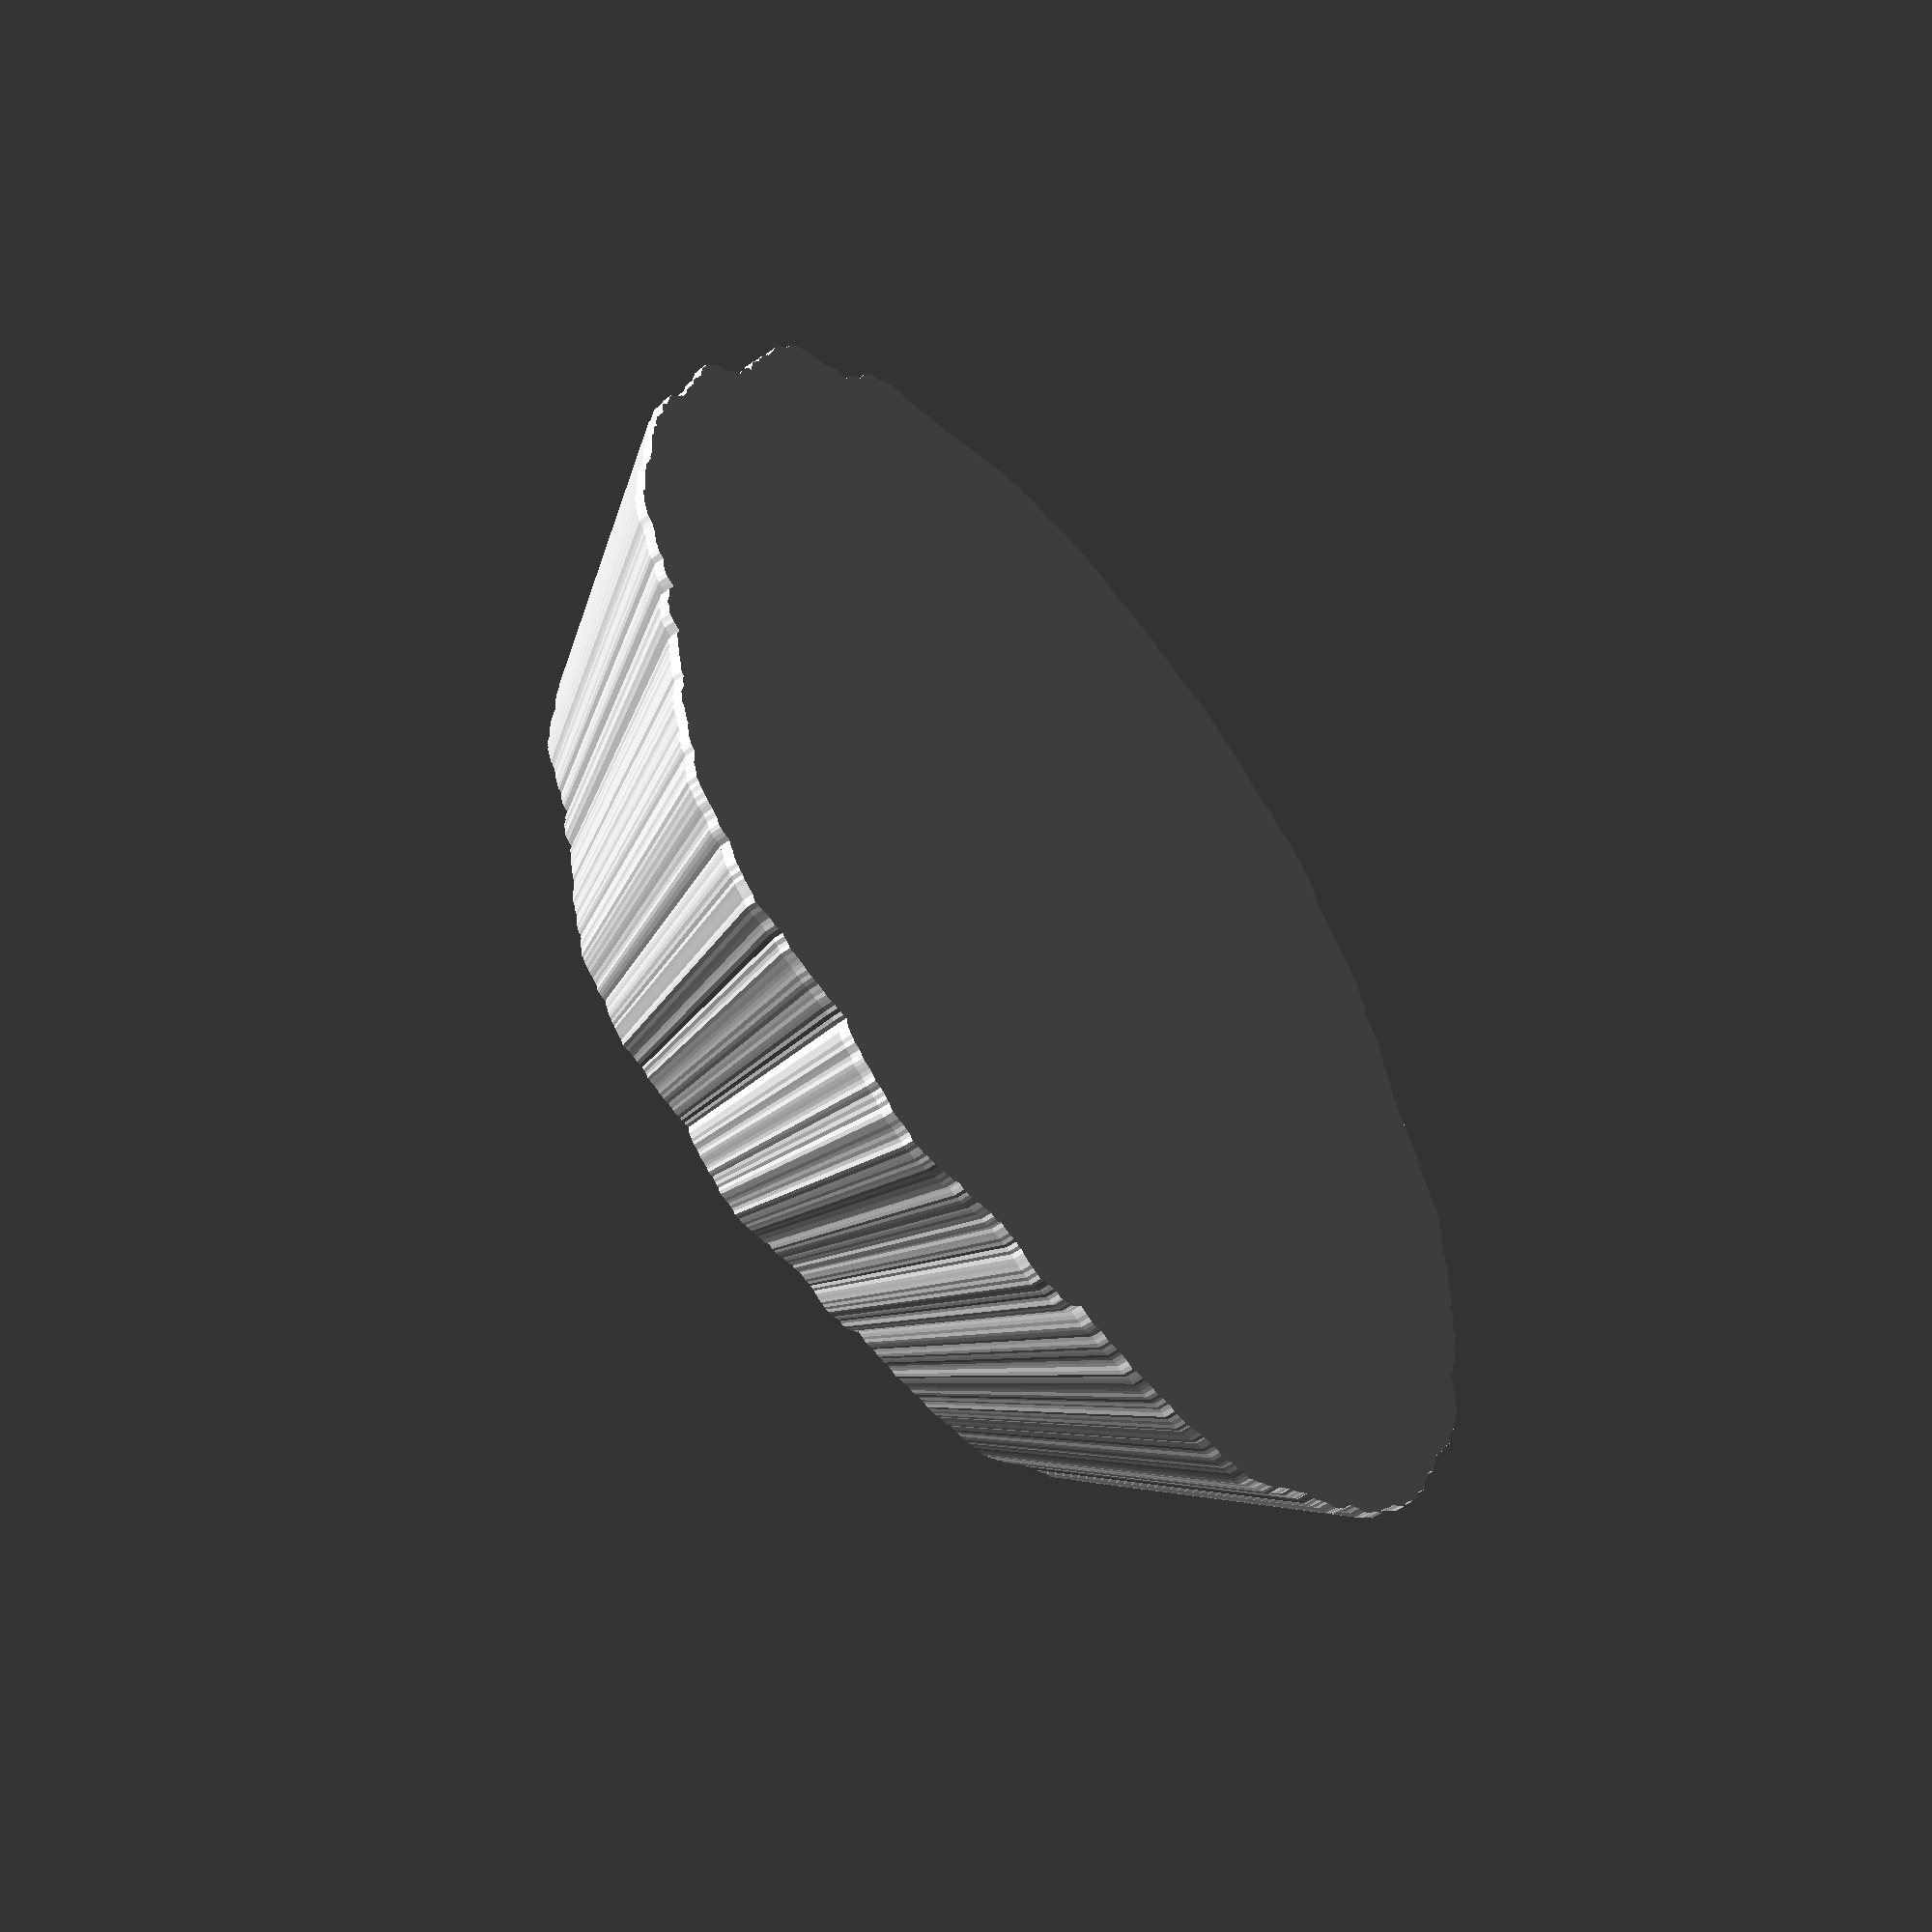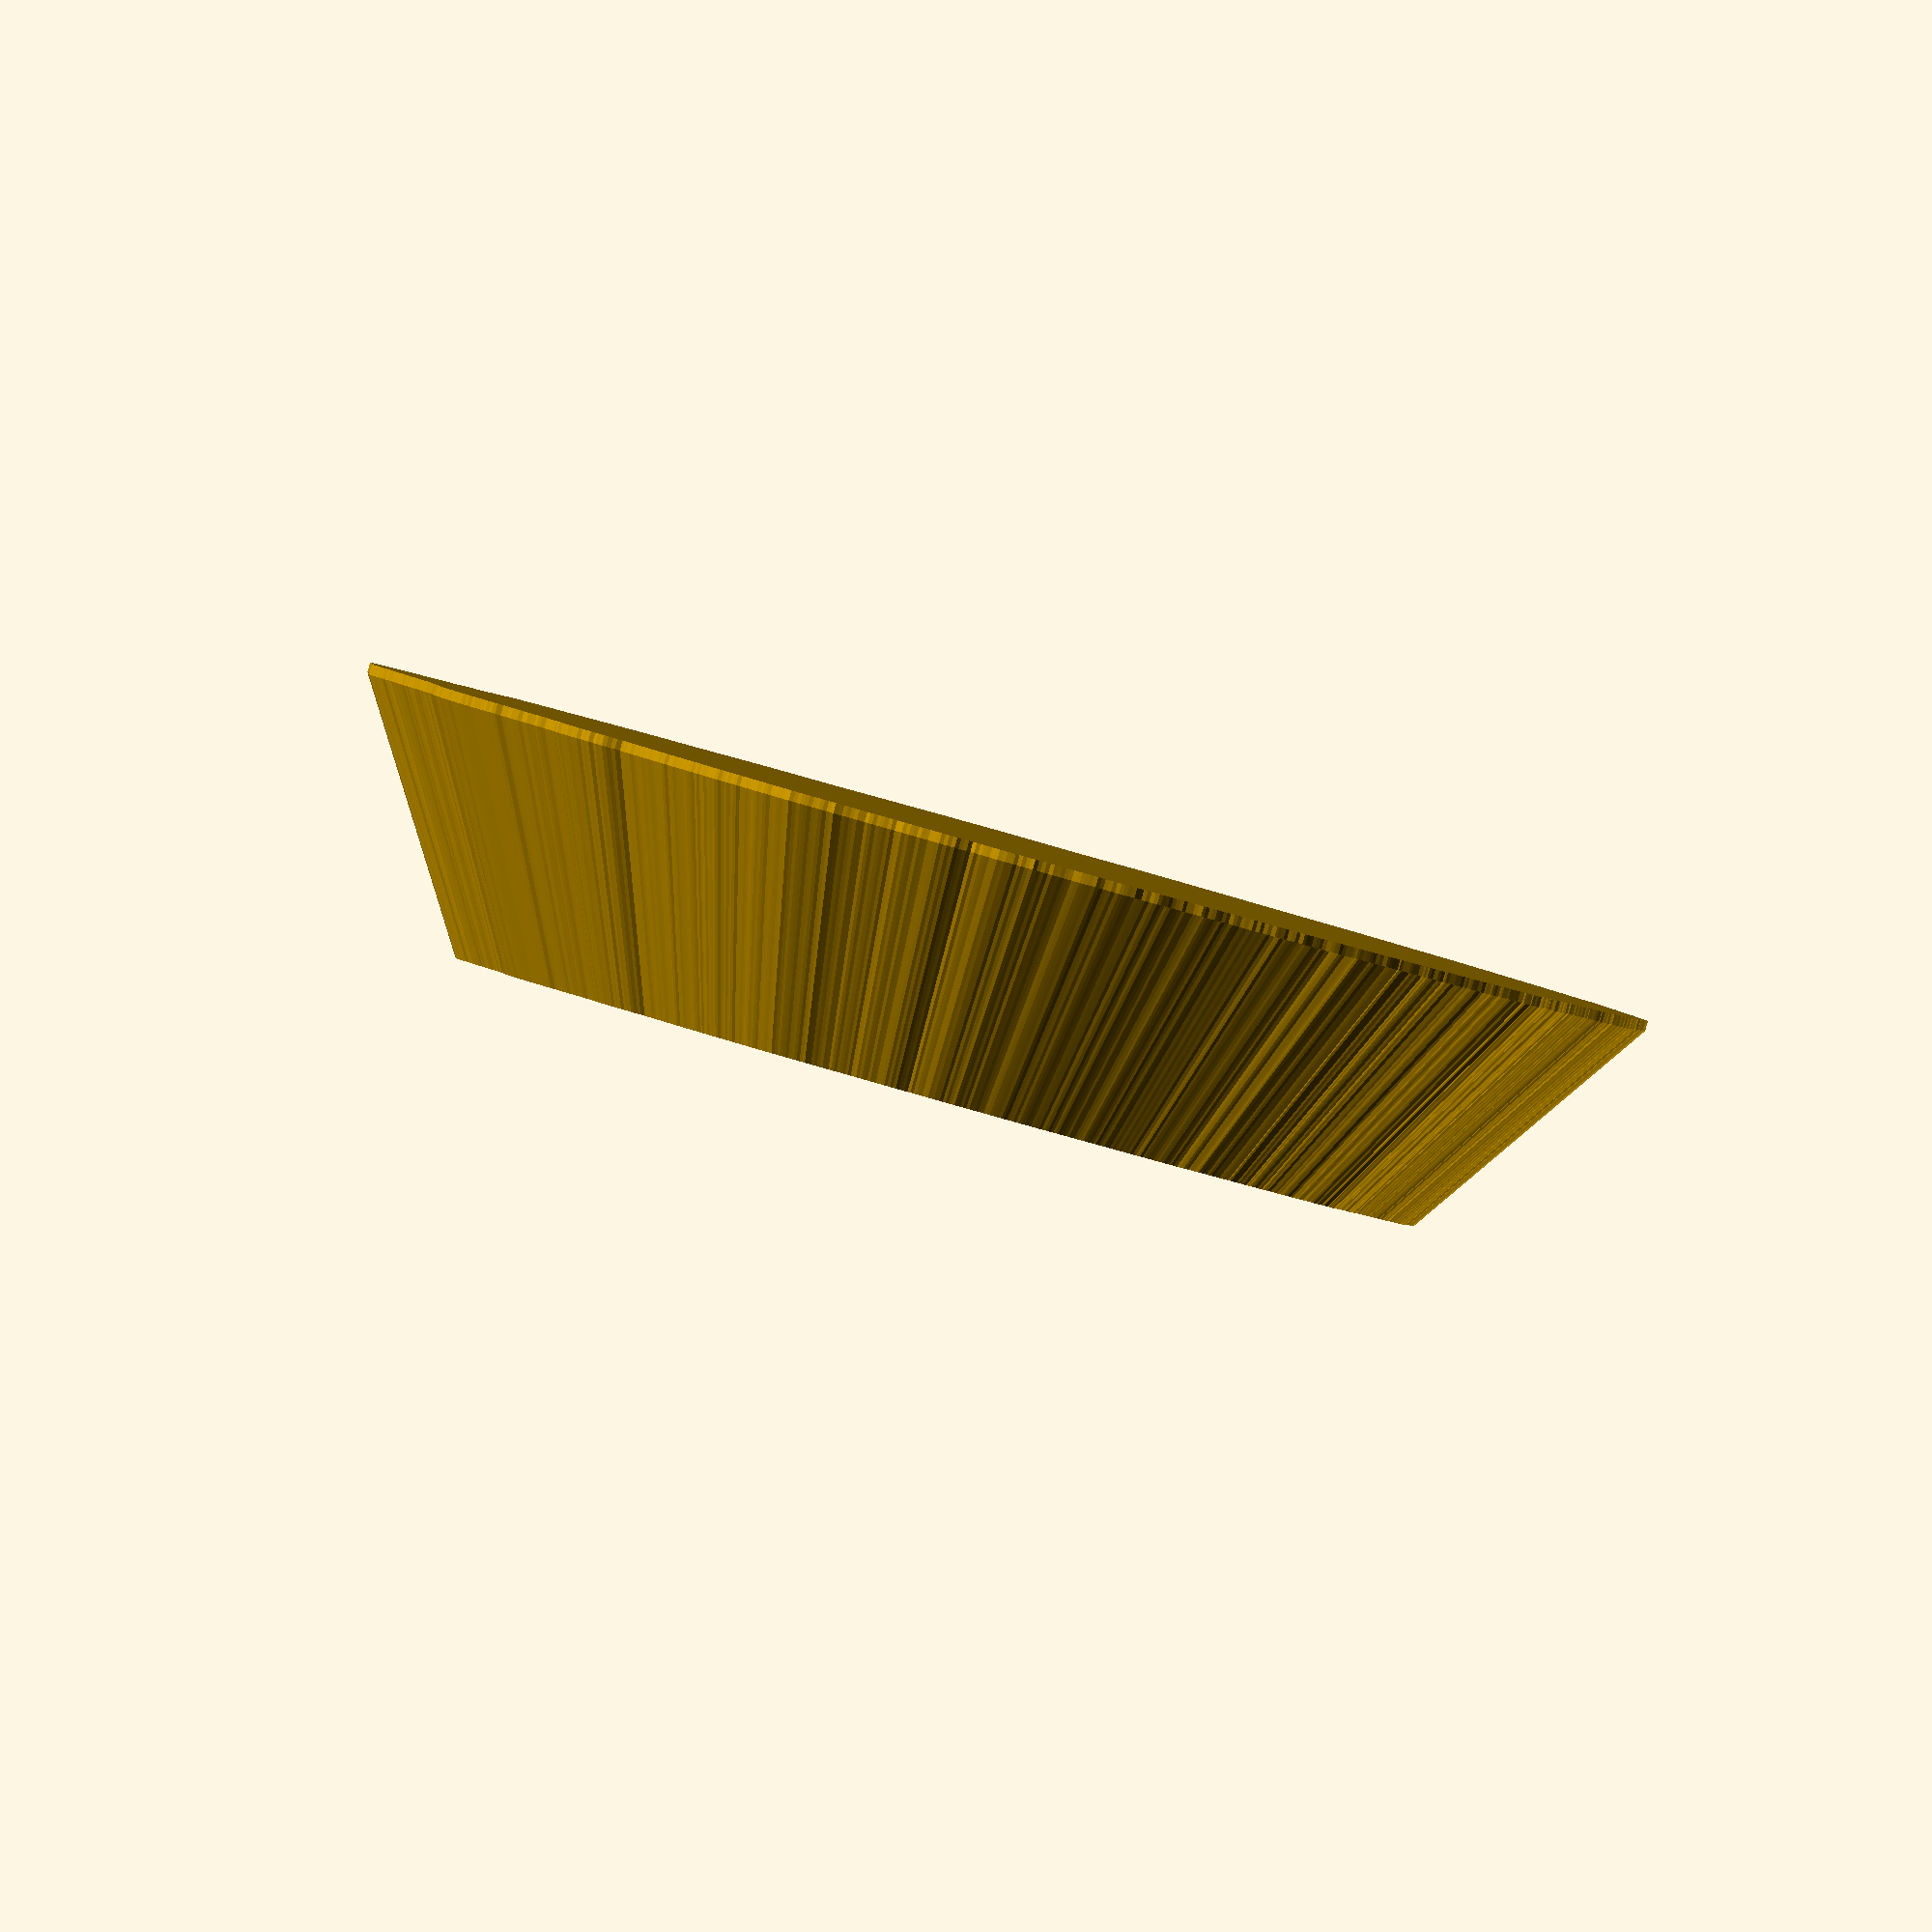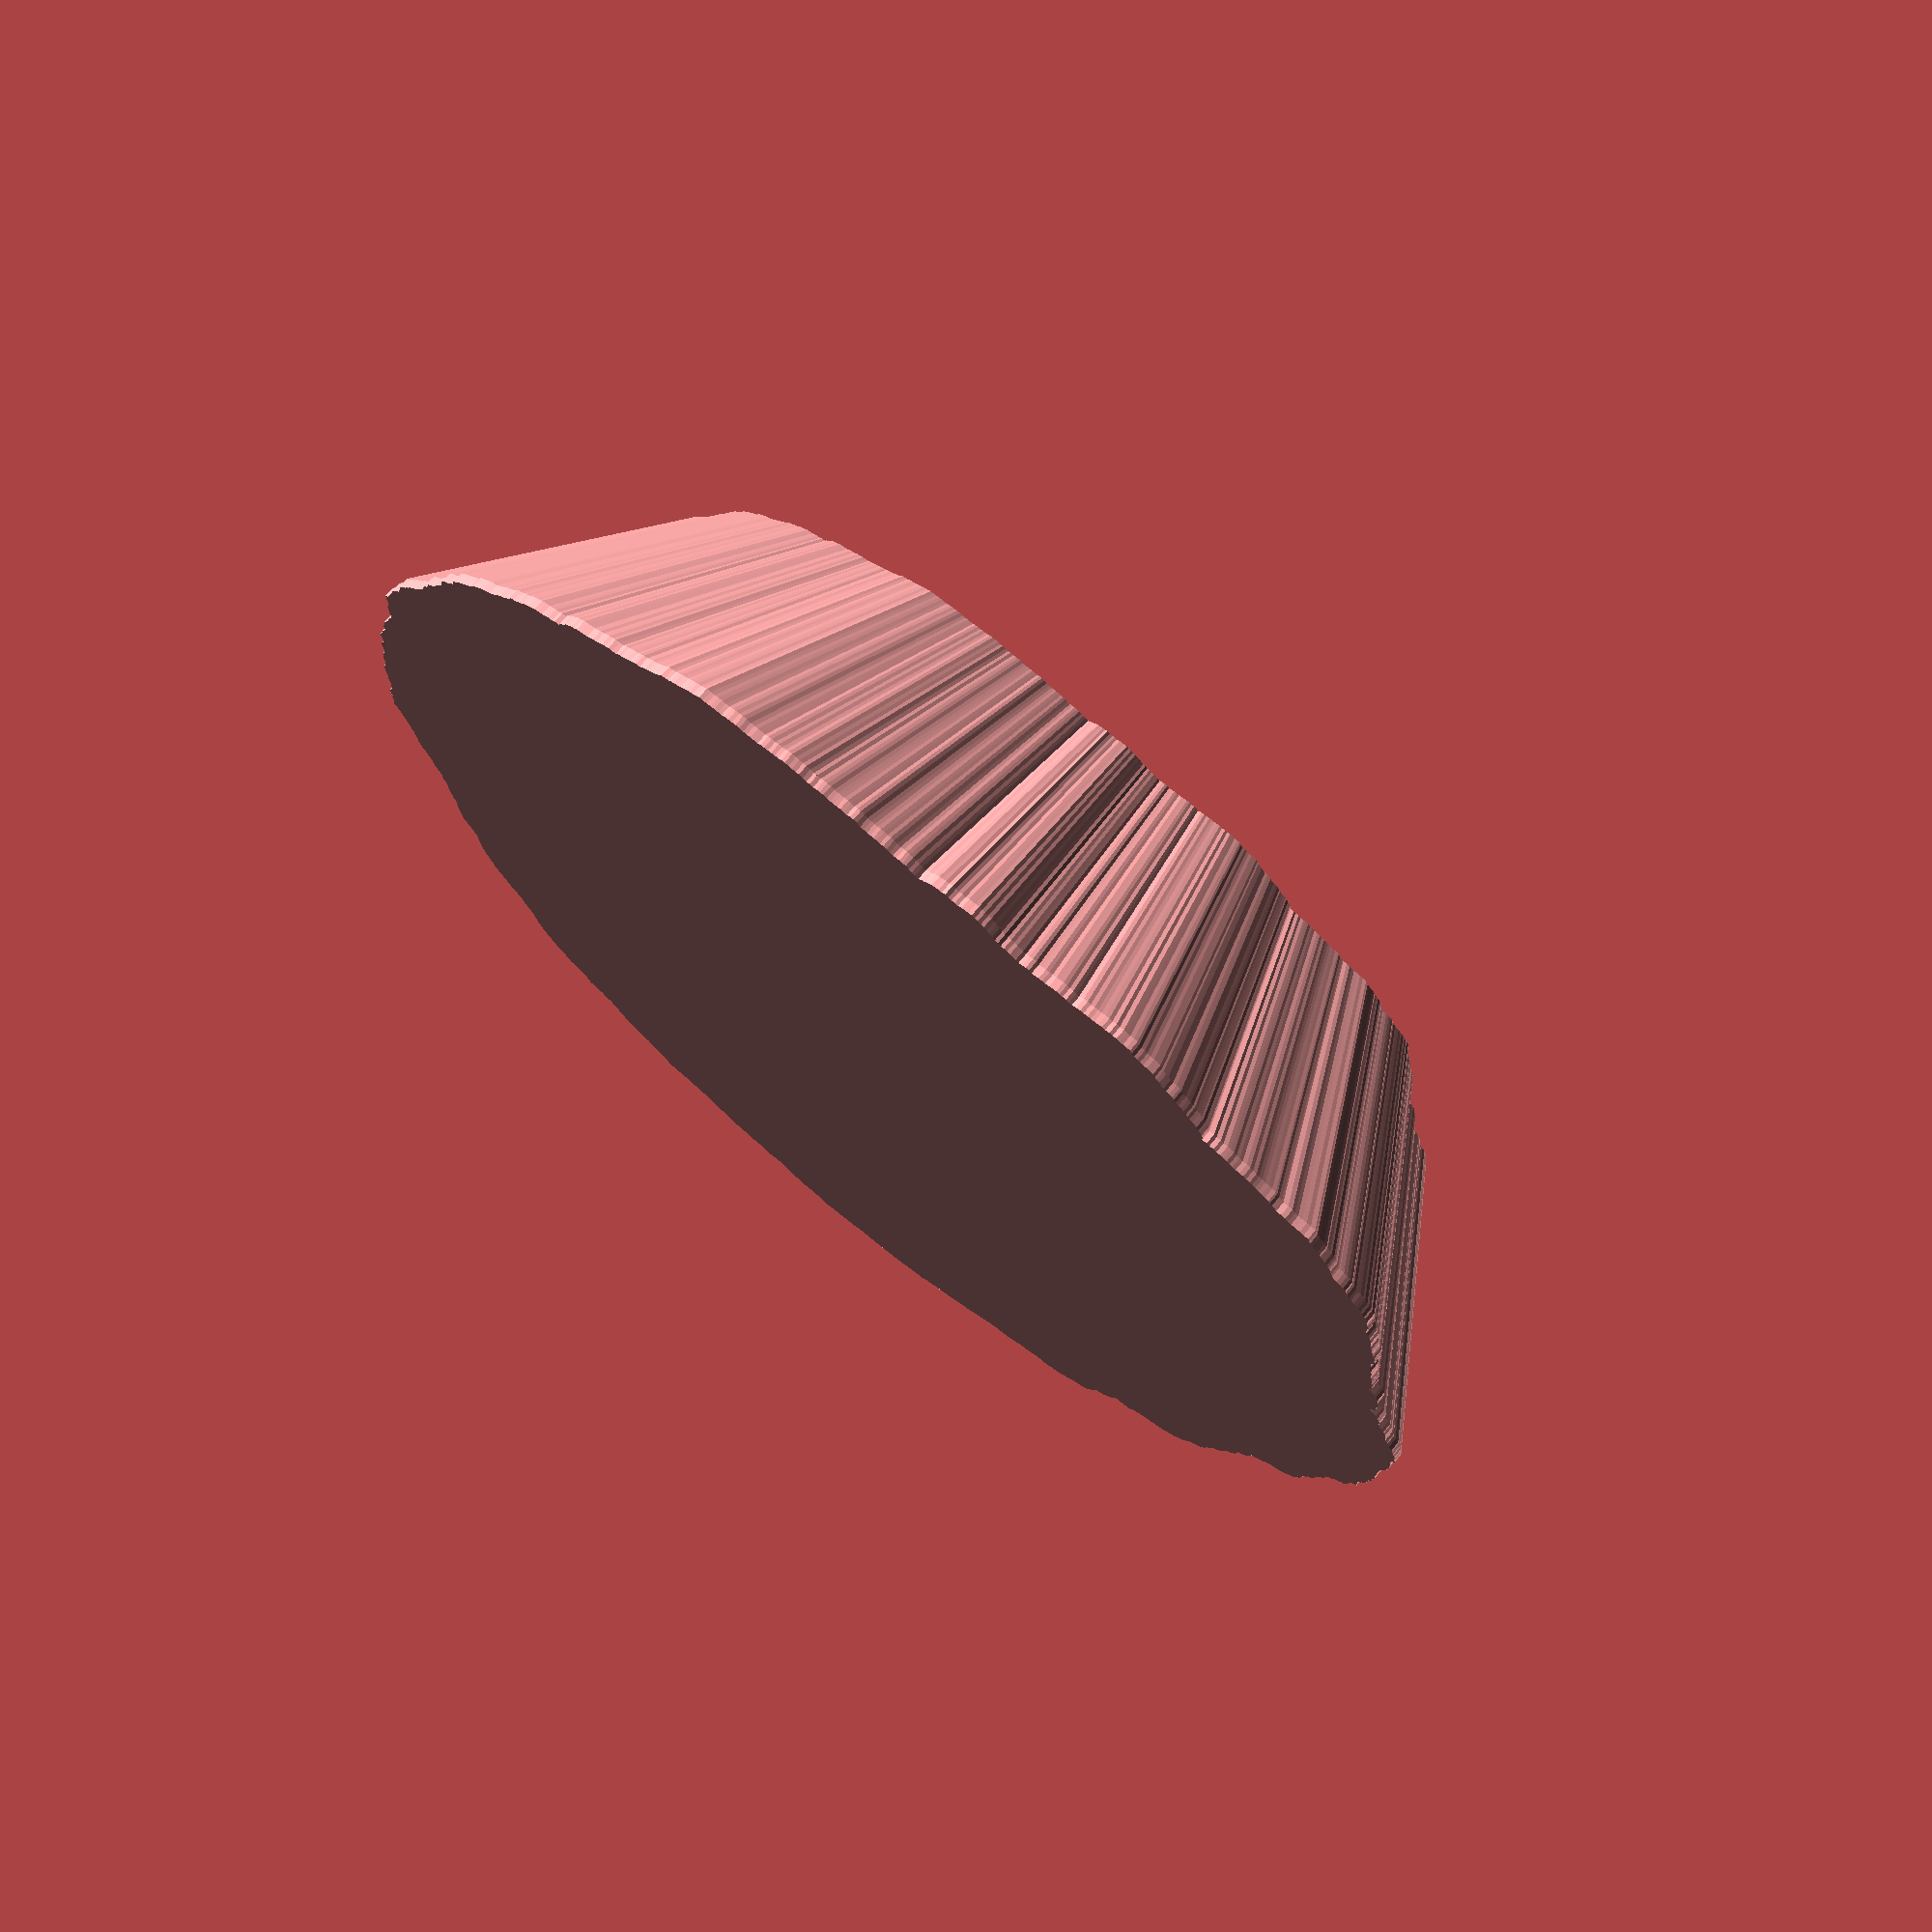
<openscad>
translate([0,0,0.8]) linear_extrude(height = 19.200, center=false, convexity = 10, $fn= 1025, scale=0.75) mypoly();
	linear_extrude(height = 0.81, center=false, convexity = 10, $fn= 20, scale=1) mypoly();
	
module mypoly() { polygon(points=[[50.000, 0.000], [50.248, 0.308], [50.432, 0.618], [50.603, 0.931], [50.717, 1.244], [50.831, 1.558], [50.876, 1.872], [50.908, 2.186], [50.829, 2.495], [51.080, 2.821], [51.282, 3.147], [51.533, 3.480], [51.701, 3.810], [51.903, 4.145], [51.960, 4.470], [52.050, 4.800], [52.148, 5.131], [52.003, 5.439], [51.938, 5.754], [51.951, 6.078], [51.953, 6.401], [52.024, 6.734], [52.009, 7.057], [52.029, 7.384], [52.120, 7.724], [52.032, 8.037], [51.899, 8.342], [51.820, 8.656], [51.857, 8.989], [51.629, 9.276], [51.414, 9.563], [51.227, 9.853], [51.070, 10.148], [51.080, 10.476], [51.027, 10.792], [50.943, 11.100], [50.781, 11.392], [50.667, 11.693], [50.583, 12.001], [50.620, 12.338], [50.529, 12.644], [50.509, 12.968], [50.413, 13.274], [50.253, 13.562], [50.092, 13.848], [49.907, 14.127], [49.840, 14.438], [49.749, 14.743], [49.543, 15.013], [49.599, 15.363], [49.584, 15.692], [49.528, 16.009], [49.460, 16.322], [49.415, 16.644], [49.343, 16.957], [49.343, 17.296], [49.335, 17.634], [49.130, 17.901], [49.040, 18.209], [49.032, 18.549], [48.971, 18.870], [48.902, 19.188], [48.831, 19.507], [48.695, 19.799], [48.575, 20.099], [48.503, 20.418], [48.432, 20.738], [48.264, 21.018], [48.235, 21.358], [48.208, 21.700], [48.072, 21.994], [48.068, 22.350], [48.073, 22.712], [47.867, 22.974], [47.809, 23.308], [47.555, 23.546], [47.474, 23.869], [47.364, 24.179], [47.259, 24.492], [47.130, 24.793], [47.101, 25.147], [46.863, 25.390], [46.642, 25.642], [46.558, 25.968], [46.458, 26.287], [46.263, 26.553], [46.095, 26.833], [45.892, 27.093], [45.699, 27.358], [45.538, 27.642], [45.399, 27.940], [45.129, 28.157], [44.946, 28.427], [44.802, 28.722], [44.702, 29.046], [44.627, 29.388], [44.454, 29.666], [44.283, 29.946], [44.071, 30.198], [43.942, 30.507], [43.817, 30.820], [43.626, 31.088], [43.349, 31.292], [43.271, 31.641], [43.193, 31.992], [42.856, 32.151], [42.579, 32.354], [42.341, 32.584], [42.132, 32.836], [41.920, 33.086], [41.708, 33.336], [41.462, 33.558], [41.372, 33.907], [41.105, 34.112], [40.821, 34.300], [40.643, 34.578], [40.395, 34.796], [40.137, 35.004], [39.884, 35.217], [39.551, 35.356], [39.238, 35.512], [38.982, 35.717], [38.765, 35.958], [38.650, 36.295], [38.494, 36.595], [38.248, 36.810], [38.000, 37.023], [37.740, 37.223], [37.469, 37.411], [37.282, 37.684], [37.110, 37.973], [36.824, 38.145], [36.660, 38.445], [36.370, 38.612], [36.160, 38.863], [35.947, 39.112], [35.717, 39.343], [35.469, 39.555], [35.190, 39.731], [34.824, 39.806], [34.534, 39.967], [34.381, 40.286], [34.154, 40.521], [33.924, 40.752], [33.604, 40.874], [33.365, 41.095], [33.118, 41.306], [32.823, 41.455], [32.545, 41.626], [32.293, 41.830], [32.092, 42.100], [31.840, 42.305], [31.580, 42.500], [31.355, 42.741], [31.070, 42.903], [30.897, 43.219], [30.686, 43.485], [30.447, 43.712], [30.261, 44.017], [29.999, 44.215], [29.770, 44.462], [29.411, 44.513], [29.100, 44.636], [28.793, 44.762], [28.522, 44.943], [28.209, 45.058], [27.874, 45.137], [27.582, 45.282], [27.301, 45.445], [26.987, 45.553], [26.746, 45.783], [26.430, 45.887], [26.191, 46.122], [25.857, 46.192], [25.639, 46.468], [25.352, 46.621], [25.093, 46.827], [24.743, 46.861], [24.433, 46.969], [24.103, 47.038], [23.812, 47.179], [23.437, 47.153], [23.155, 47.310], [22.804, 47.326], [22.481, 47.396], [22.198, 47.550], [21.940, 47.760], [21.647, 47.895], [21.334, 47.982], [21.090, 48.228], [20.810, 48.395], [20.568, 48.650], [20.334, 48.932], [19.983, 48.930], [19.614, 48.881], [19.324, 49.026], [19.021, 49.138], [18.726, 49.271], [18.430, 49.402], [18.171, 49.634], [17.917, 49.887], [17.590, 49.937], [17.267, 49.995], [16.927, 50.000], [16.642, 50.169], [16.322, 50.233], [16.031, 50.388], [15.708, 50.440], [15.427, 50.629], [15.067, 50.557], [14.732, 50.562], [14.415, 50.628], [14.104, 50.714], [13.779, 50.750], [13.449, 50.762], [13.099, 50.694], [12.780, 50.742], [12.420, 50.622], [12.069, 50.526], [11.744, 50.537], [11.381, 50.369], [11.071, 50.434], [10.750, 50.446], [10.438, 50.501], [10.117, 50.508], [9.800, 50.529], [9.475, 50.511], [9.146, 50.459], [8.823, 50.438], [8.526, 50.566], [8.220, 50.644], [7.913, 50.715], [7.608, 50.805], [7.283, 50.753], [6.980, 50.862], [6.667, 50.893], [6.355, 50.934], [6.040, 50.952], [5.732, 51.025], [5.416, 51.027], [5.110, 51.125], [4.785, 51.041], [4.464, 50.968], [4.149, 50.972], [3.841, 51.060], [3.521, 50.970], [3.208, 50.991], [2.892, 50.951], [2.573, 50.836], [2.260, 50.809], [1.942, 50.669], [1.630, 50.629], [1.316, 50.499], [1.005, 50.414], [0.693, 50.267], [0.384, 50.144], [0.077, 50.000], [-0.230, 49.998], [-0.536, 49.977], [-0.843, 50.020], [-1.148, 49.946], [-1.458, 50.050], [-1.767, 50.109], [-2.075, 50.132], [-2.382, 50.094], [-2.682, 49.963], [-2.987, 49.925], [-3.288, 49.817], [-3.588, 49.733], [-3.880, 49.545], [-4.184, 49.521], [-4.471, 49.315], [-4.761, 49.162], [-5.054, 49.046], [-5.344, 48.920], [-5.657, 49.004], [-5.944, 48.861], [-6.245, 48.834], [-6.533, 48.707], [-6.829, 48.652], [-7.112, 48.508], [-7.401, 48.411], [-7.685, 48.283], [-7.974, 48.196], [-8.257, 48.069], [-8.569, 48.120], [-8.864, 48.068], [-9.145, 47.943], [-9.421, 47.792], [-9.725, 47.788], [-10.036, 47.817], [-10.341, 47.810], [-10.656, 47.846], [-10.932, 47.704], [-11.231, 47.665], [-11.524, 47.599], [-11.835, 47.605], [-12.148, 47.615], [-12.459, 47.615], [-12.746, 47.521], [-13.083, 47.610], [-13.388, 47.574], [-13.697, 47.554], [-13.988, 47.468], [-14.251, 47.288], [-14.545, 47.215], [-14.849, 47.171], [-15.142, 47.093], [-15.414, 46.951], [-15.741, 46.971], [-16.033, 46.889], [-16.330, 46.818], [-16.647, 46.801], [-16.971, 46.802], [-17.261, 46.704], [-17.601, 46.741], [-17.901, 46.669], [-18.223, 46.653], [-18.543, 46.624], [-18.884, 46.647], [-19.245, 46.714], [-19.499, 46.519], [-19.771, 46.369], [-20.030, 46.189], [-20.350, 46.151], [-20.545, 45.830], [-20.821, 45.693], [-21.144, 45.658], [-21.484, 45.656], [-21.660, 45.307], [-21.914, 45.125], [-22.123, 44.854], [-22.374, 44.671], [-22.650, 44.537], [-22.913, 44.380], [-23.176, 44.222], [-23.469, 44.122], [-23.778, 44.048], [-24.045, 43.898], [-24.290, 43.707], [-24.556, 43.554], [-24.874, 43.493], [-25.160, 43.373], [-25.440, 43.244], [-25.735, 43.137], [-25.967, 42.926], [-26.149, 42.635], [-26.389, 42.441], [-26.634, 42.255], [-26.910, 42.118], [-27.205, 42.009], [-27.464, 41.845], [-27.739, 41.705], [-27.966, 41.492], [-28.215, 41.313], [-28.463, 41.133], [-28.644, 40.856], [-28.905, 40.695], [-29.150, 40.513], [-29.447, 40.400], [-29.802, 40.365], [-30.023, 40.146], [-30.272, 39.967], [-30.424, 39.660], [-30.650, 39.452], [-30.902, 39.276], [-31.228, 39.194], [-31.513, 39.058], [-31.840, 38.972], [-31.988, 38.668], [-32.226, 38.472], [-32.431, 38.238], [-32.687, 38.065], [-32.849, 37.782], [-33.010, 37.500], [-33.254, 37.314], [-33.609, 37.250], [-33.827, 37.032], [-34.046, 36.817], [-34.280, 36.616], [-34.528, 36.431], [-34.660, 36.125], [-34.850, 35.880], [-35.012, 35.607], [-35.226, 35.388], [-35.470, 35.199], [-35.648, 34.945], [-35.816, 34.682], [-35.999, 34.433], [-36.280, 34.280], [-36.617, 34.175], [-36.924, 34.041], [-37.212, 33.886], [-37.496, 33.727], [-37.786, 33.571], [-37.973, 33.323], [-38.197, 33.108], [-38.499, 32.958], [-38.809, 32.813], [-39.145, 32.688], [-39.499, 32.575], [-39.593, 32.246], [-39.733, 31.957], [-39.980, 31.754], [-40.161, 31.498], [-40.327, 31.231], [-40.547, 31.006], [-40.774, 30.785], [-41.036, 30.590], [-41.102, 30.249], [-41.306, 30.010], [-41.418, 29.706], [-41.511, 29.389], [-41.750, 29.176], [-41.911, 28.907], [-42.206, 28.731], [-42.528, 28.570], [-42.583, 28.229], [-42.723, 27.947], [-42.796, 27.622], [-43.003, 27.383], [-43.083, 27.065], [-43.281, 26.820], [-43.349, 26.496], [-43.452, 26.194], [-43.532, 25.880], [-43.694, 25.616], [-43.825, 25.332], [-43.881, 25.007], [-44.083, 24.766], [-44.235, 24.495], [-44.483, 24.278], [-44.688, 24.035], [-44.819, 23.753], [-44.930, 23.460], [-45.150, 23.224], [-45.457, 23.030], [-45.489, 22.697], [-45.548, 22.379], [-45.667, 22.091], [-45.783, 21.802], [-46.037, 21.577], [-46.145, 21.284], [-46.273, 21.000], [-46.437, 20.732], [-46.686, 20.501], [-46.986, 20.290], [-47.192, 20.037], [-47.355, 19.764], [-47.418, 19.450], [-47.433, 19.117], [-47.559, 18.830], [-47.632, 18.522], [-47.874, 18.279], [-48.130, 18.039], [-48.237, 17.743], [-48.359, 17.452], [-48.459, 17.153], [-48.536, 16.847], [-48.552, 16.519], [-48.653, 16.222], [-48.693, 15.904], [-48.750, 15.593], [-48.914, 15.315], [-49.114, 15.048], [-49.148, 14.729], [-49.202, 14.417], [-49.246, 14.103], [-49.279, 13.786], [-49.260, 13.456], [-49.224, 13.122], [-49.280, 12.814], [-49.356, 12.512], [-49.468, 12.218], [-49.557, 11.918], [-49.654, 11.620], [-49.642, 11.296], [-49.763, 11.003], [-49.818, 10.696], [-49.933, 10.401], [-50.170, 10.129], [-50.105, 9.797], [-50.094, 9.476], [-50.157, 9.170], [-50.133, 8.849], [-50.257, 8.553], [-50.292, 8.242], [-50.326, 7.931], [-50.312, 7.613], [-50.320, 7.300], [-50.206, 6.969], [-50.083, 6.639], [-50.047, 6.323], [-49.992, 6.004], [-49.879, 5.681], [-49.895, 5.373], [-49.713, 5.046], [-49.938, 4.759], [-50.021, 4.458], [-50.129, 4.158], [-50.335, 3.865], [-50.331, 3.554], [-50.388, 3.248], [-50.355, 2.936], [-50.396, 2.628], [-50.302, 2.314], [-50.196, 2.001], [-50.089, 1.690], [-50.082, 1.382], [-50.083, 1.075], [-49.997, 0.766], [-50.006, 0.460], [-50.000, 0.153], [-49.920, -0.153], [-49.898, -0.459], [-49.726, -0.762], [-49.580, -1.064], [-49.635, -1.369], [-49.583, -1.672], [-49.592, -1.977], [-49.574, -2.281], [-49.528, -2.583], [-49.557, -2.889], [-49.522, -3.192], [-49.394, -3.488], [-49.434, -3.795], [-49.477, -4.104], [-49.437, -4.406], [-49.432, -4.711], [-49.473, -5.021], [-49.484, -5.329], [-49.581, -5.647], [-49.688, -5.968], [-49.555, -6.260], [-49.468, -6.557], [-49.506, -6.872], [-49.479, -7.177], [-49.409, -7.477], [-49.360, -7.779], [-49.377, -8.092], [-49.357, -8.400], [-49.315, -8.704], [-49.228, -9.000], [-49.199, -9.307], [-49.211, -9.622], [-48.998, -9.893], [-48.812, -10.167], [-48.669, -10.449], [-48.506, -10.725], [-48.305, -10.992], [-48.128, -11.262], [-48.063, -11.558], [-47.955, -11.844], [-47.789, -12.114], [-47.661, -12.393], [-47.457, -12.651], [-47.191, -12.890], [-46.990, -13.146], [-46.838, -13.413], [-46.650, -13.669], [-46.461, -13.924], [-46.421, -14.222], [-46.287, -14.492], [-46.095, -14.743], [-45.988, -15.020], [-45.810, -15.273], [-45.691, -15.546], [-45.641, -15.841], [-45.514, -16.111], [-45.277, -16.340], [-45.082, -16.582], [-44.857, -16.812], [-44.716, -17.073], [-44.400, -17.265], [-44.145, -17.478], [-44.033, -17.747], [-43.795, -17.964], [-43.699, -18.238], [-43.555, -18.492], [-43.365, -18.726], [-43.106, -18.929], [-42.911, -19.158], [-42.735, -19.394], [-42.569, -19.634], [-42.440, -19.891], [-42.243, -20.116], [-42.038, -20.335], [-41.975, -20.623], [-41.828, -20.870], [-41.548, -21.050], [-41.217, -21.200], [-40.979, -21.397], [-40.763, -21.603], [-40.599, -21.836], [-40.459, -22.081], [-40.269, -22.299], [-40.066, -22.509], [-39.913, -22.746], [-39.684, -22.938], [-39.403, -23.099], [-39.149, -23.274], [-39.002, -23.512], [-38.899, -23.776], [-38.721, -23.994], [-38.518, -24.196], [-38.217, -24.335], [-37.973, -24.509], [-37.684, -24.650], [-37.372, -24.775], [-37.479, -25.178], [-37.468, -25.505], [-37.528, -25.884], [-37.527, -26.224], [-37.411, -26.486], [-37.313, -26.762], [-37.157, -26.996], [-37.153, -27.343], [-36.854, -27.473], [-36.633, -27.658], [-36.496, -27.908], [-36.303, -28.115], [-36.252, -28.433], [-36.124, -28.692], [-35.990, -28.947], [-35.874, -29.217], [-35.588, -29.349], [-35.388, -29.551], [-35.107, -29.683], [-34.902, -29.878], [-34.605, -29.994], [-34.322, -30.119], [-34.031, -30.235], [-33.681, -30.295], [-33.487, -30.494], [-33.174, -30.583], [-33.029, -30.826], [-32.799, -30.989], [-32.618, -31.200], [-32.382, -31.356], [-32.152, -31.517], [-31.870, -31.626], [-31.810, -31.956], [-31.711, -32.250], [-31.522, -32.453], [-31.243, -32.563], [-31.141, -32.857], [-31.048, -33.164], [-30.880, -33.393], [-30.686, -33.594], [-30.622, -33.939], [-30.492, -34.214], [-30.364, -34.494], [-30.188, -34.722], [-29.970, -34.900], [-29.837, -35.179], [-29.586, -35.320], [-29.323, -35.445], [-29.325, -35.893], [-29.219, -36.215], [-29.026, -36.430], [-28.901, -36.733], [-28.720, -36.967], [-28.561, -37.231], [-28.424, -37.526], [-28.276, -37.810], [-28.067, -38.015], [-27.958, -38.356], [-27.723, -38.528], [-27.602, -38.860], [-27.383, -39.057], [-27.160, -39.249], [-26.983, -39.509], [-26.788, -39.744], [-26.427, -39.731], [-26.131, -39.813], [-25.899, -39.992], [-25.638, -40.126], [-25.411, -40.314], [-25.205, -40.536], [-24.979, -40.726], [-24.752, -40.917], [-24.432, -40.952], [-24.057, -40.892], [-23.808, -41.043], [-23.483, -41.060], [-23.217, -41.178], [-22.912, -41.227], [-22.702, -41.445], [-22.476, -41.635], [-22.132, -41.607], [-21.836, -41.665], [-21.569, -41.777], [-21.315, -41.912], [-21.055, -42.036], [-20.780, -42.130], [-20.442, -42.094], [-20.143, -42.133], [-19.892, -42.272], [-19.645, -42.420], [-19.321, -42.400], [-19.044, -42.481], [-18.732, -42.480], [-18.424, -42.486], [-18.071, -42.382], [-17.679, -42.178], [-17.534, -42.560], [-17.276, -42.674], [-17.099, -42.994], [-16.850, -43.137], [-16.657, -43.425], [-16.431, -43.635], [-16.200, -43.834], [-15.941, -43.959], [-15.703, -44.145], [-15.455, -44.308], [-15.246, -44.586], [-15.022, -44.824], [-14.765, -44.971], [-14.529, -45.185], [-14.264, -45.314], [-14.008, -45.472], [-13.760, -45.658], [-13.517, -45.870], [-13.270, -46.071], [-13.033, -46.313], [-12.720, -46.285], [-12.431, -46.344], [-12.172, -46.517], [-11.859, -46.484], [-11.649, -46.858], [-11.414, -47.142], [-11.142, -47.284], [-10.875, -47.452], [-10.633, -47.741], [-10.392, -48.043], [-10.136, -48.292], [-9.892, -48.608], [-9.576, -48.580], [-9.256, -48.519], [-8.966, -48.617], [-8.674, -48.706], [-8.382, -48.796], [-8.092, -48.902], [-7.773, -48.834], [-7.488, -48.972], [-7.182, -48.978], [-6.888, -49.068], [-6.582, -49.077], [-6.271, -49.036], [-5.954, -48.941], [-5.650, -48.942], [-5.343, -48.908], [-5.030, -48.816], [-4.752, -49.063], [-4.466, -49.253], [-4.174, -49.399], [-3.874, -49.465], [-3.562, -49.359], [-3.257, -49.357], [-2.959, -49.440], [-2.656, -49.474], [-2.359, -49.615], [-2.059, -49.732], [-1.755, -49.770], [-1.452, -49.860], [-1.147, -49.881], [-0.842, -49.951], [-0.536, -49.910], [-0.230, -49.999], [0.076, -49.843], [0.381, -49.684], [0.684, -49.608], [0.988, -49.600], [1.285, -49.310], [1.583, -49.184], [1.877, -48.964], [2.172, -48.848], [2.476, -48.932], [2.778, -48.949], [3.073, -48.849], [3.374, -48.849], [3.662, -48.680], [3.953, -48.567], [4.242, -48.444], [4.519, -48.206], [4.819, -48.218], [5.111, -48.153], [5.400, -48.067], [5.684, -47.945], [5.976, -47.897], [6.277, -47.914], [6.560, -47.800], [6.831, -47.604], [7.121, -47.553], [7.396, -47.401], [7.643, -47.087], [7.899, -46.846], [8.172, -46.717], [8.454, -46.644], [8.708, -46.424], [8.970, -46.255], [9.277, -46.316], [9.550, -46.205], [9.826, -46.113], [10.092, -45.975], [10.361, -45.857], [10.633, -45.753], [10.923, -45.728], [11.180, -45.566], [11.437, -45.413], [11.722, -45.366], [11.988, -45.247], [12.218, -45.001], [12.517, -45.011], [12.783, -44.897], [13.003, -44.630], [13.216, -44.345], [13.556, -44.489], [13.901, -44.639], [14.214, -44.676], [14.539, -44.747], [14.798, -44.611], [15.050, -44.457], [15.326, -44.375], [15.640, -44.401], [15.871, -44.191], [16.102, -43.983], [16.324, -43.758], [16.570, -43.599], [16.854, -43.541], [17.067, -43.301], [17.244, -42.975], [17.406, -42.622], [17.794, -42.819], [18.176, -42.993], [18.504, -43.033], [18.796, -42.982], [19.092, -42.941], [19.360, -42.833], [19.604, -42.676], [19.860, -42.542], [20.264, -42.723], [20.604, -42.761], [20.884, -42.672], [21.206, -42.665], [21.484, -42.567], [21.759, -42.463], [22.042, -42.374], [22.292, -42.221], [22.634, -42.238], [22.914, -42.139], [23.274, -42.182], [23.664, -42.275], [23.971, -42.215], [24.297, -42.184], [24.576, -42.069], [24.902, -42.034], [25.190, -41.931], [25.439, -41.763], [25.746, -41.691], [26.035, -41.587], [26.172, -41.241], [26.416, -41.067], [26.668, -40.905], [26.946, -40.783], [27.205, -40.632], [27.485, -40.509], [27.709, -40.306], [27.998, -40.197], [28.246, -40.027], [28.444, -39.788], [28.707, -39.640], [28.975, -39.498], [29.171, -39.258], [29.323, -38.961], [29.566, -38.787], [29.739, -38.523], [30.034, -38.415], [30.229, -38.180], [30.485, -38.022], [30.722, -37.840], [30.980, -37.684], [31.258, -37.549], [31.500, -37.373], [31.750, -37.204], [32.018, -37.056], [32.307, -36.930], [32.531, -36.729], [32.683, -36.448], [33.005, -36.356], [33.258, -36.187], [33.457, -35.959], [33.570, -35.640], [33.897, -35.547], [34.154, -35.380], [34.360, -35.159], [34.647, -35.021], [34.792, -34.739], [34.946, -34.468], [35.164, -34.260], [35.275, -33.949], [35.498, -33.747], [35.783, -33.602], [36.069, -33.458], [36.374, -33.328], [36.447, -32.987], [36.558, -32.681], [36.752, -32.452], [36.976, -32.249], [37.182, -32.029], [37.420, -31.836], [37.605, -31.599], [37.806, -31.374], [37.814, -30.991], [37.916, -30.688], [38.004, -30.375], [38.100, -30.071], [38.272, -29.828], [38.339, -29.504], [38.542, -29.286], [38.670, -29.011], [38.901, -28.813], [39.174, -28.646], [39.375, -28.424], [39.515, -28.158], [39.689, -27.917], [39.863, -27.676], [40.046, -27.441], [40.207, -27.190], [40.496, -27.025], [40.732, -26.823], [40.899, -26.575], [41.079, -26.335], [41.157, -26.031], [41.368, -25.811], [41.552, -25.573], [41.645, -25.280], [41.959, -25.119], [42.222, -24.927], [42.433, -24.702], [42.675, -24.493], [42.821, -24.230], [42.953, -23.958], [43.191, -23.744], [43.373, -23.500], [43.436, -23.190], [43.499, -22.883], [43.630, -22.611], [43.744, -22.331], [43.772, -22.008], [43.797, -21.686], [43.746, -21.328], [43.629, -20.940], [43.680, -20.636], [43.724, -20.330], [43.814, -20.046], [43.958, -19.787], [43.982, -19.475], [44.071, -19.192], [44.132, -18.897], [44.043, -18.541], [44.381, -18.364], [44.541, -18.111], [44.721, -17.865], [44.888, -17.614], [45.033, -17.353], [45.158, -17.084], [45.247, -16.801], [45.220, -16.477], [45.560, -16.285], [45.721, -16.027], [46.050, -15.826], [46.295, -15.593], [46.373, -15.304], [46.528, -15.039], [46.620, -14.754], [46.756, -14.482], [47.027, -14.251], [47.207, -13.990], [47.380, -13.726], [47.618, -13.479], [47.706, -13.189], [47.842, -12.911], [47.968, -12.630], [48.039, -12.335], [48.295, -12.085], [48.456, -11.810], [48.650, -11.542], [48.830, -11.269], [49.101, -11.015], [49.318, -10.747], [49.464, -10.461], [49.673, -10.188], [49.707, -9.878], [49.813, -9.582], [49.883, -9.278], [49.902, -8.966], [50.020, -8.671], [50.238, -8.392], [50.323, -8.089], [50.593, -7.815], [50.644, -7.505], [50.710, -7.198], [50.776, -6.890], [50.905, -6.590], [50.893, -6.271], [50.909, -5.957], [50.843, -5.633], [50.901, -5.324], [50.878, -5.006], [50.799, -4.684], [50.694, -4.361], [50.647, -4.045], [50.602, -3.729], [50.430, -3.406], [50.432, -3.096], [50.352, -2.781], [50.348, -2.471], [50.366, -2.163], [50.416, -1.855], [50.544, -1.550], [50.484, -1.238], [50.370, -0.927], [50.202, -0.616], [49.999, -0.307], ]);
}

</openscad>
<views>
elev=52.2 azim=303.7 roll=128.7 proj=p view=wireframe
elev=89.2 azim=262.4 roll=164.3 proj=o view=solid
elev=109.8 azim=298.6 roll=321.1 proj=p view=solid
</views>
